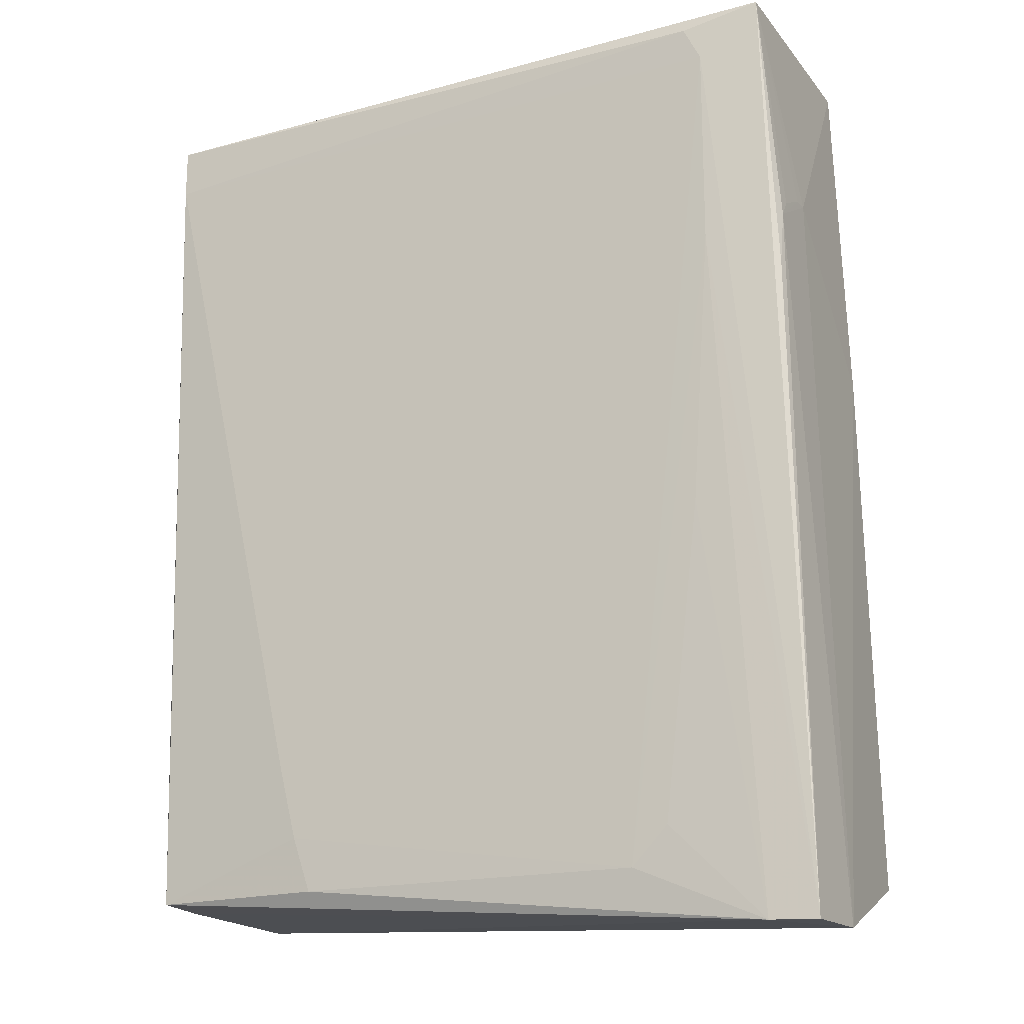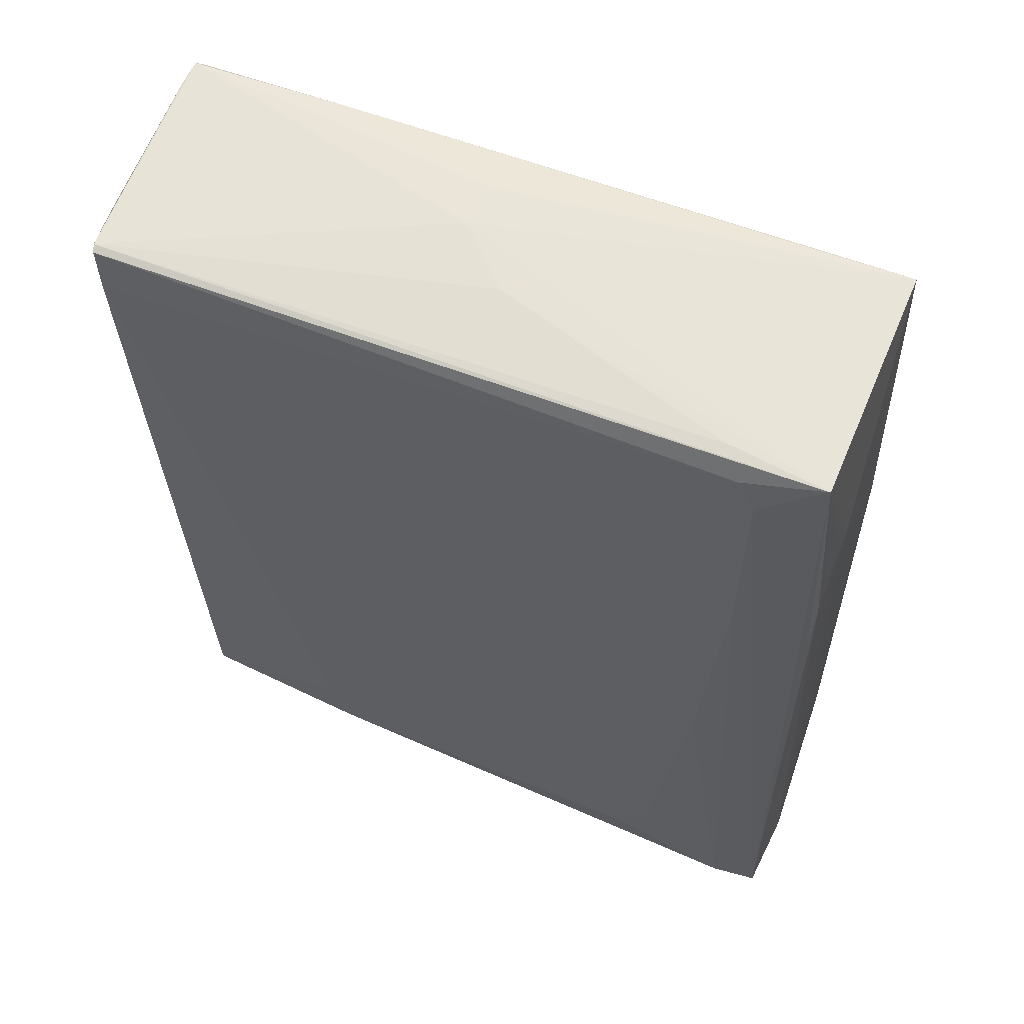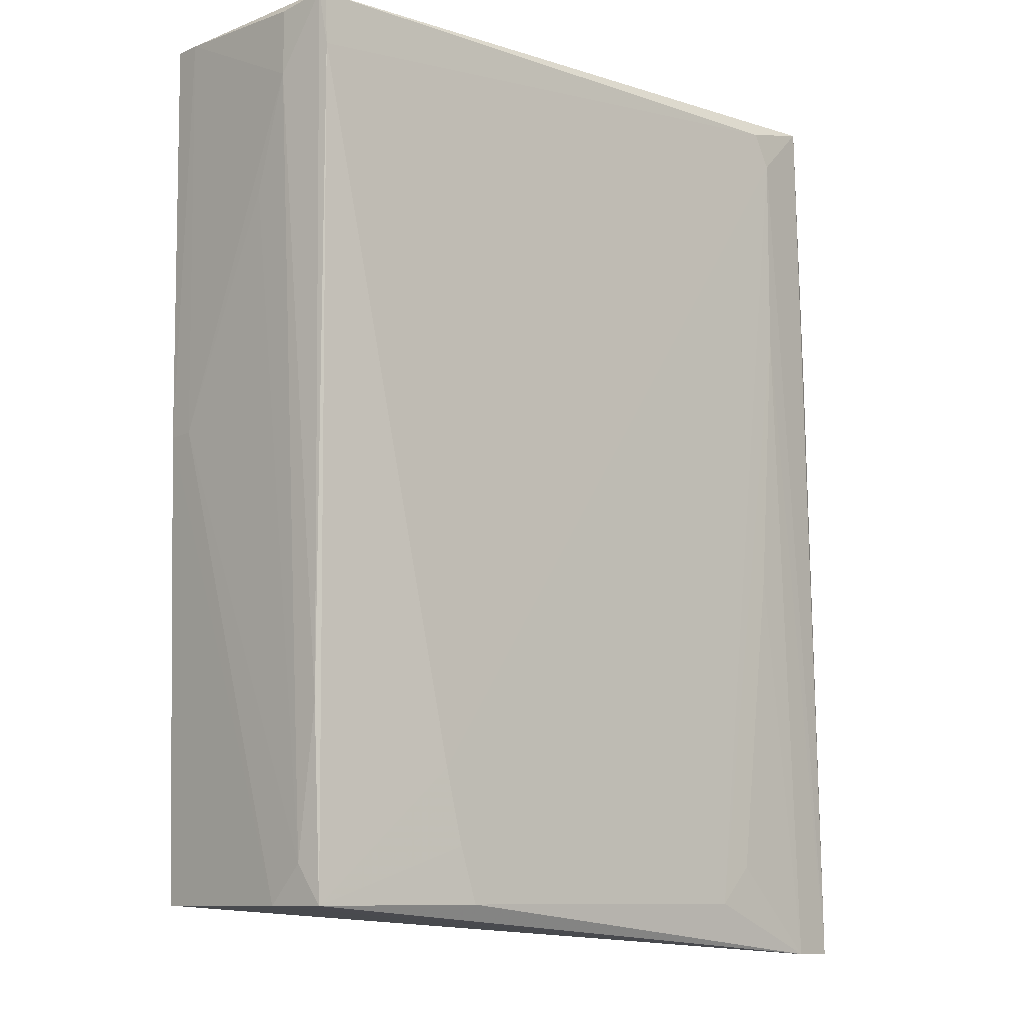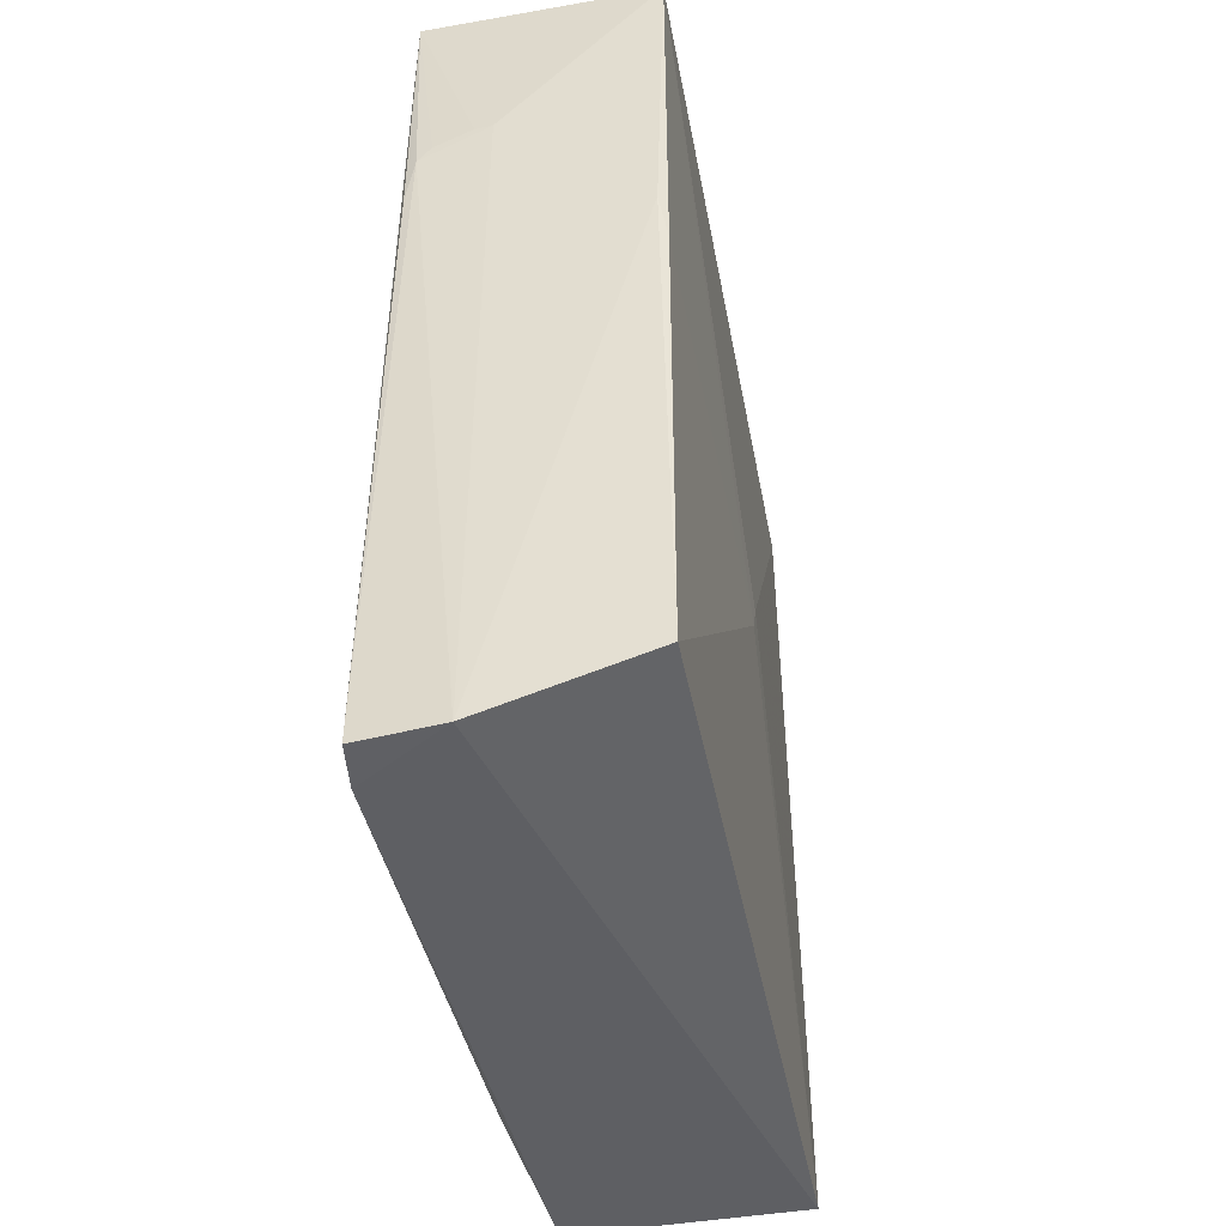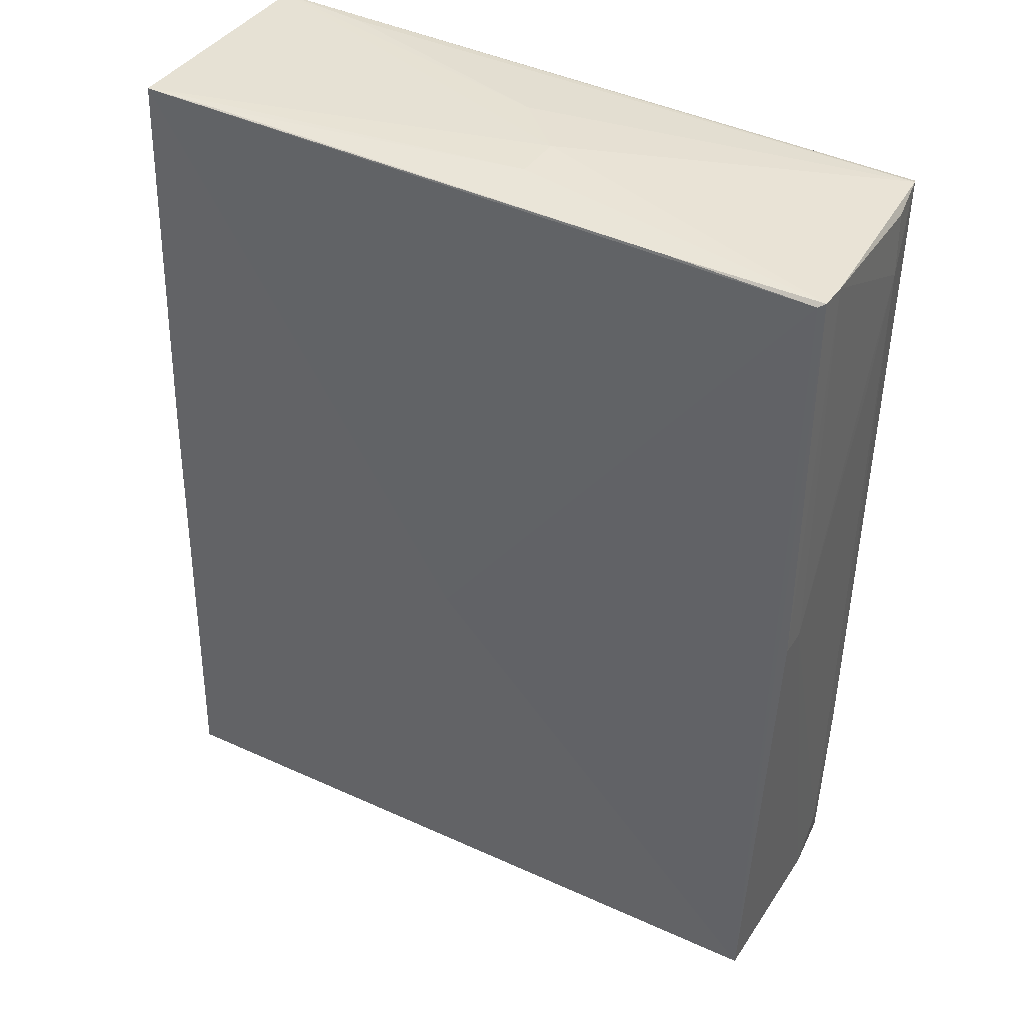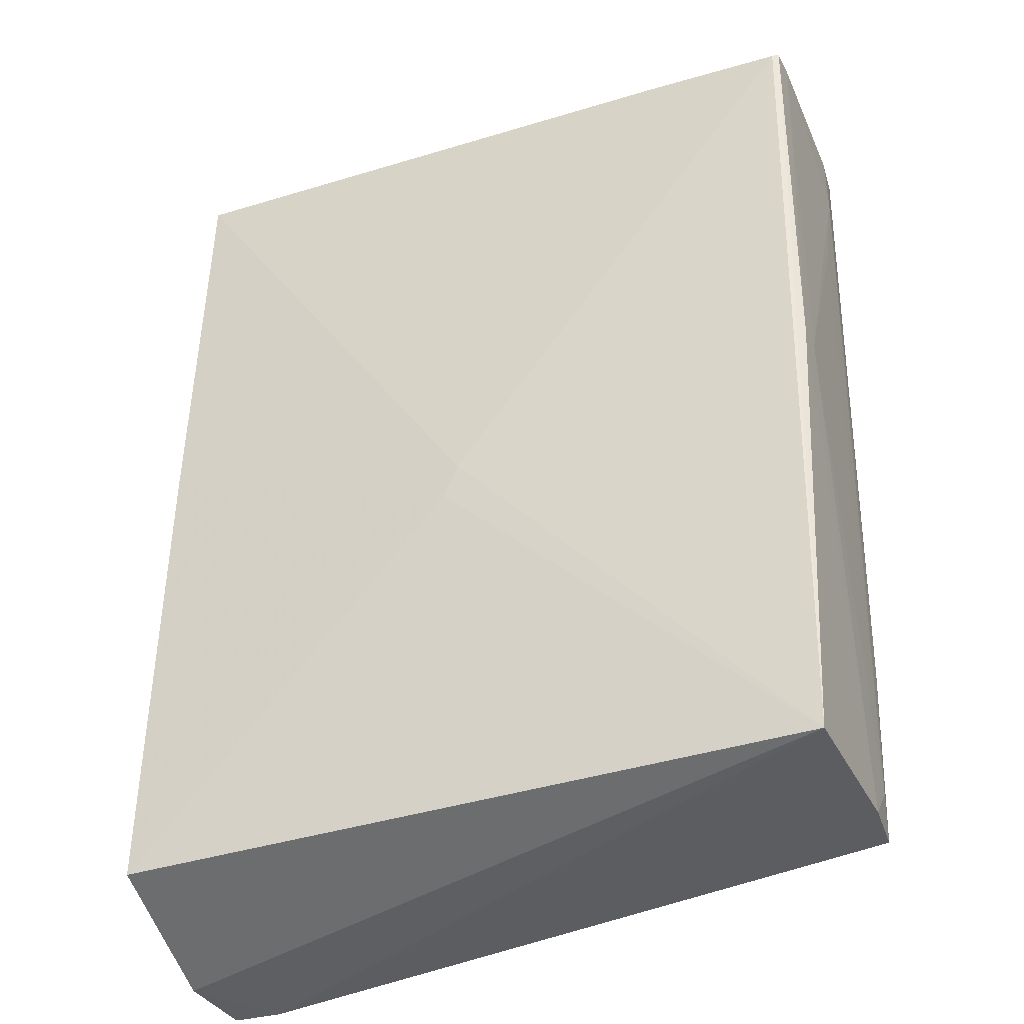
<metadata>
{"format":"obj","ext":"obj","renderer":"f3d","projection":"perspective","resolution":1024,"background":"white","views":[{"elev":-18.5,"azim":25.9,"up":"+Z"},{"elev":61.3,"azim":22.6,"up":"+Z"},{"elev":-9.6,"azim":-42.2,"up":"+Z"},{"elev":-45.8,"azim":101.2,"up":"+Z"},{"elev":39.2,"azim":-150.1,"up":"+Z"},{"elev":-36.6,"azim":-156.4,"up":"+Z"}]}
</metadata>
<code>
v 0.03645 0.01281 0.13
v 0.03634 -0.01233 0.13
v 0.03966 -0.00359 0.02881
v -0.03739 0.01261 0.03471
v -0.03968 0.008589 0.1279
v -0.03669 -0.01214 0.03483
v 0.03866 0.01296 0.03484
v 0.03794 -0.00364 0.1083
v -0.005626 0.002434 0.1301
v -0.03893 0.01208 0.1275
v 0.03402 -0.01274 0.0288
v -0.03935 0.00847 0.08453
v -0.03829 -0.01316 0.1278
v 0.000476 0.0143 0.07637
v 0.03796 -0.01094 0.1043
v 0.03795 0.01201 0.09238
v -0.005404 0.007369 0.1299
v -0.03742 -0.005476 0.0348
v -0.03935 0.01149 0.08441
v -0.03938 -0.007424 0.1203
v -0.03857 -0.01243 0.1281
v 0.02994 -0.0134 0.1242
v -0.01954 -0.01343 0.04077
v 0.002116 0.01429 0.07277
v 0.03791 -0.009493 0.1062
v 0.03906 -0.01208 0.02867
v 0.03769 0.01294 0.08648
v -0.03961 0.01164 0.1279
v -0.03737 -0.009561 0.03892
v -0.03929 -0.007344 0.1272
v -0.03741 -0.01192 0.05471
v 0.0003249 -0.0034 0.13
v 0.02804 -0.01338 0.1279
v -0.03819 -0.01331 0.1223
v -0.01756 -0.01339 0.03487
v 0.03791 -0.005464 0.1082
v 0.03784 -0.01185 0.0983
v 0.02821 0.01255 0.1299
v -0.02351 0.01218 0.1284
v -0.03932 -0.003463 0.1084
v 0.02615 -0.01108 0.13
v -0.02153 -0.01344 0.0487
v 0.02009 -0.01345 0.03475
v 0.02792 -0.01337 0.07255
v 0.02397 -0.01339 0.03883
v 0.02993 -0.01338 0.1024
f 7 3 4
f 8 1 2
f 9 2 1
f 11 4 3
f 14 10 1
f 14 4 10
f 15 3 8
f 16 1 8
f 16 8 3
f 16 3 7
f 17 9 1
f 18 11 6
f 18 4 11
f 19 18 12
f 19 4 18
f 19 12 5
f 20 5 12
f 21 13 2
f 24 7 4
f 24 4 14
f 24 14 1
f 25 2 15
f 26 11 3
f 26 3 15
f 26 2 22
f 27 16 7
f 27 1 16
f 27 24 1
f 27 7 24
f 28 9 17
f 28 21 9
f 28 5 21
f 28 19 5
f 28 10 4
f 28 4 19
f 29 12 18
f 29 18 6
f 30 21 5
f 30 5 20
f 30 20 21
f 31 29 6
f 31 21 20
f 31 20 29
f 32 2 9
f 32 9 21
f 33 22 2
f 33 2 13
f 34 31 6
f 34 13 21
f 34 21 31
f 34 33 13
f 34 22 33
f 35 23 6
f 35 6 11
f 36 8 2
f 36 2 25
f 36 25 15
f 36 15 8
f 37 26 15
f 37 15 2
f 37 2 26
f 38 17 1
f 39 1 10
f 39 10 28
f 39 38 1
f 39 28 17
f 39 17 38
f 40 29 20
f 40 20 12
f 40 12 29
f 41 32 21
f 41 21 2
f 41 2 32
f 42 34 6
f 42 6 23
f 42 22 34
f 43 35 11
f 43 23 35
f 43 42 23
f 43 22 42
f 45 44 43
f 45 43 11
f 45 11 44
f 46 44 11
f 46 22 43
f 46 43 44
f 46 26 22
f 46 11 26

</code>
